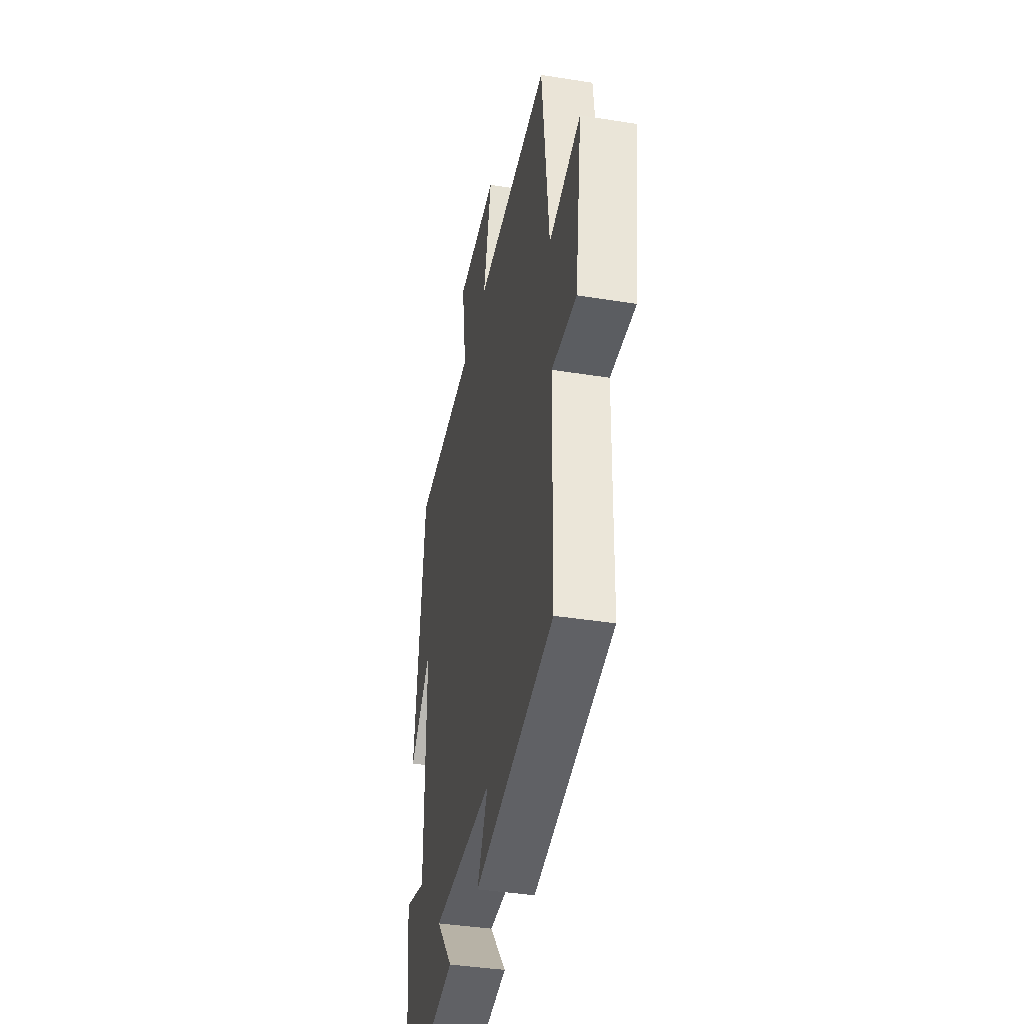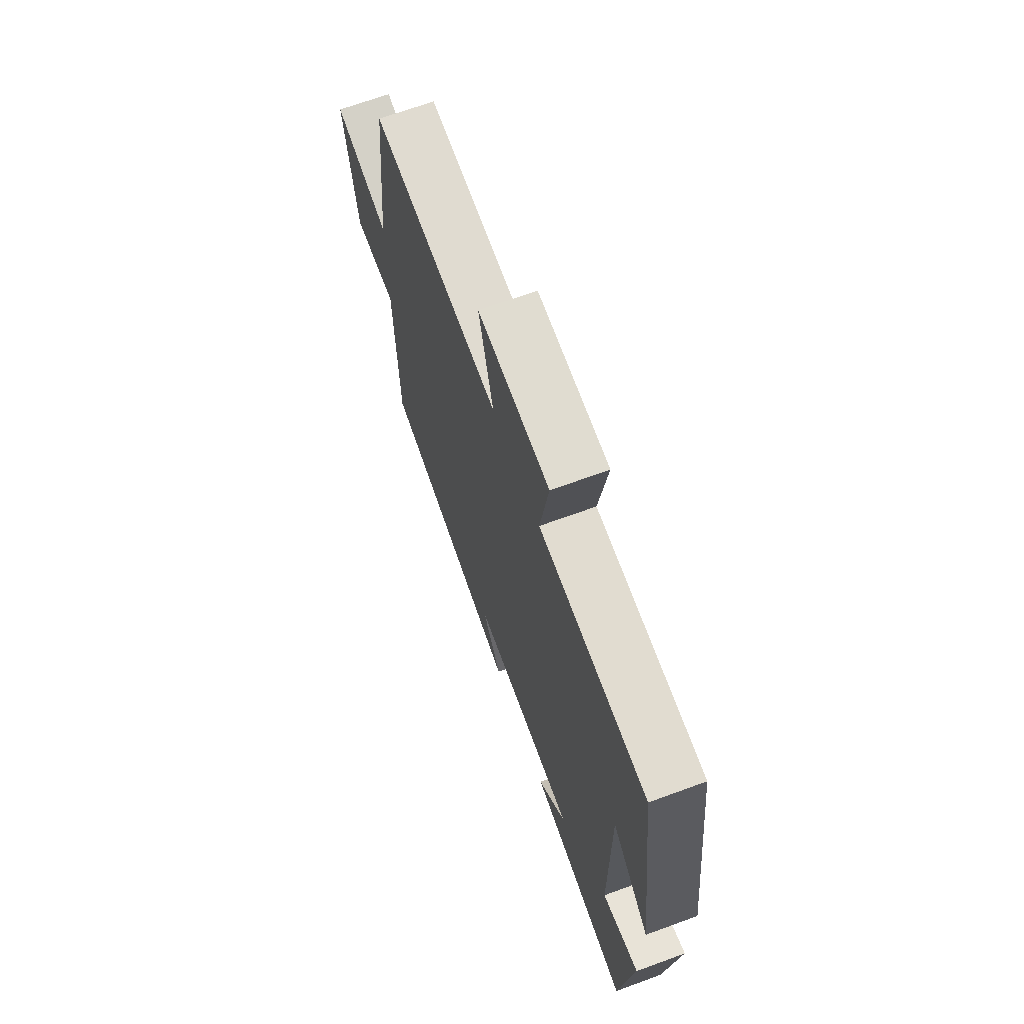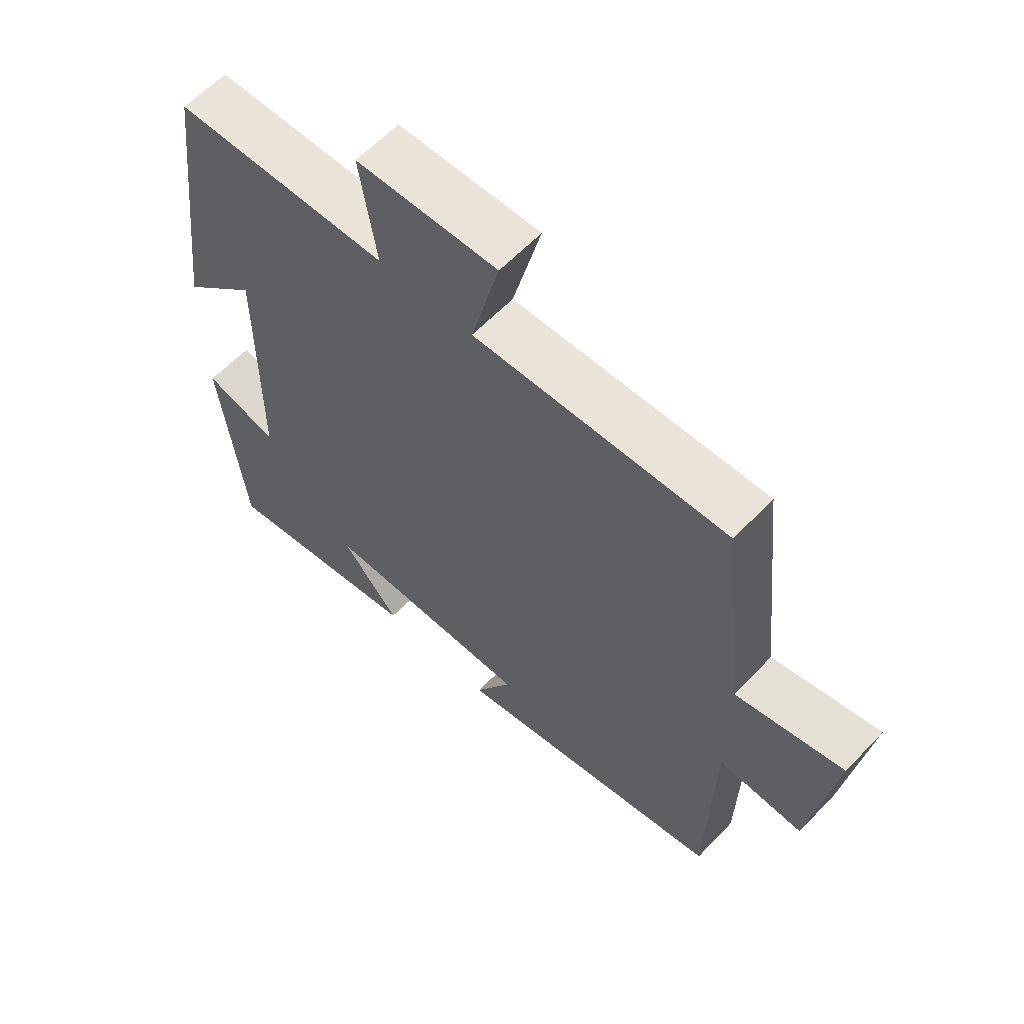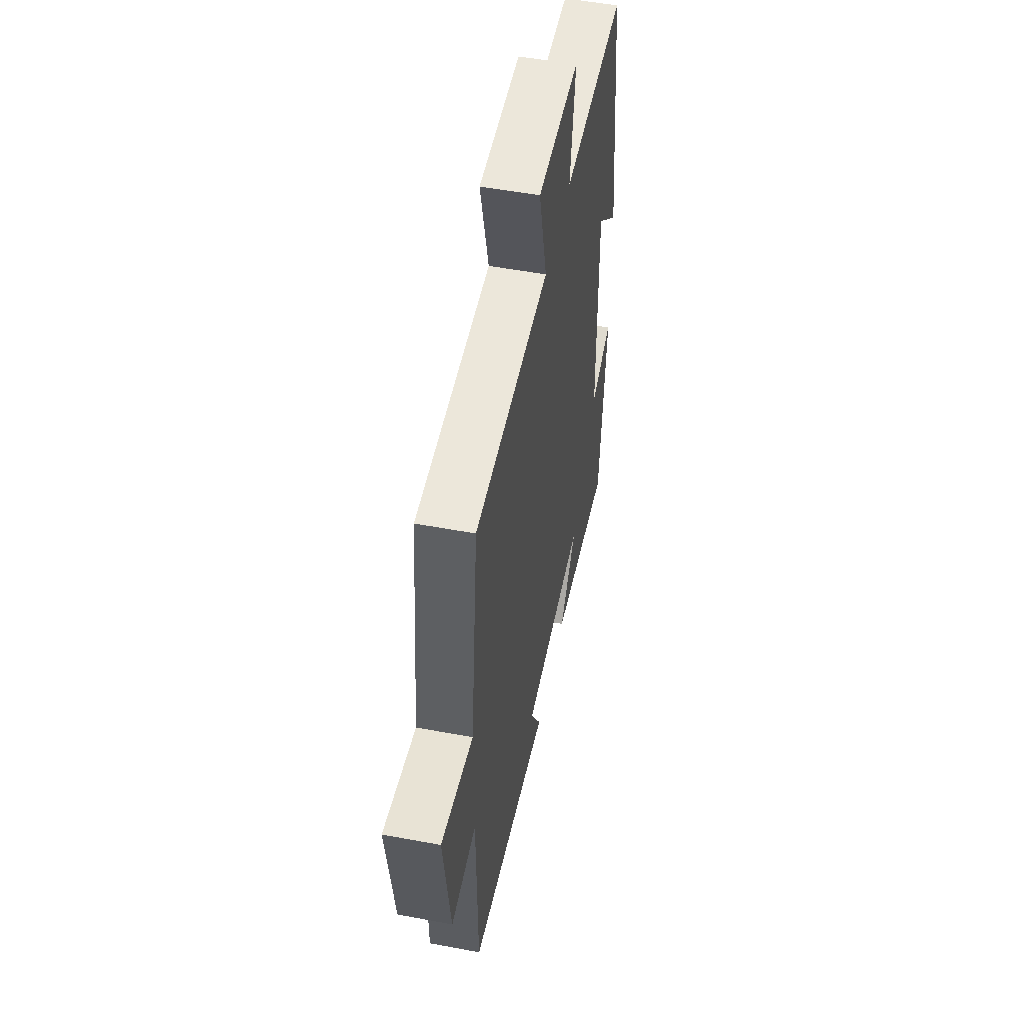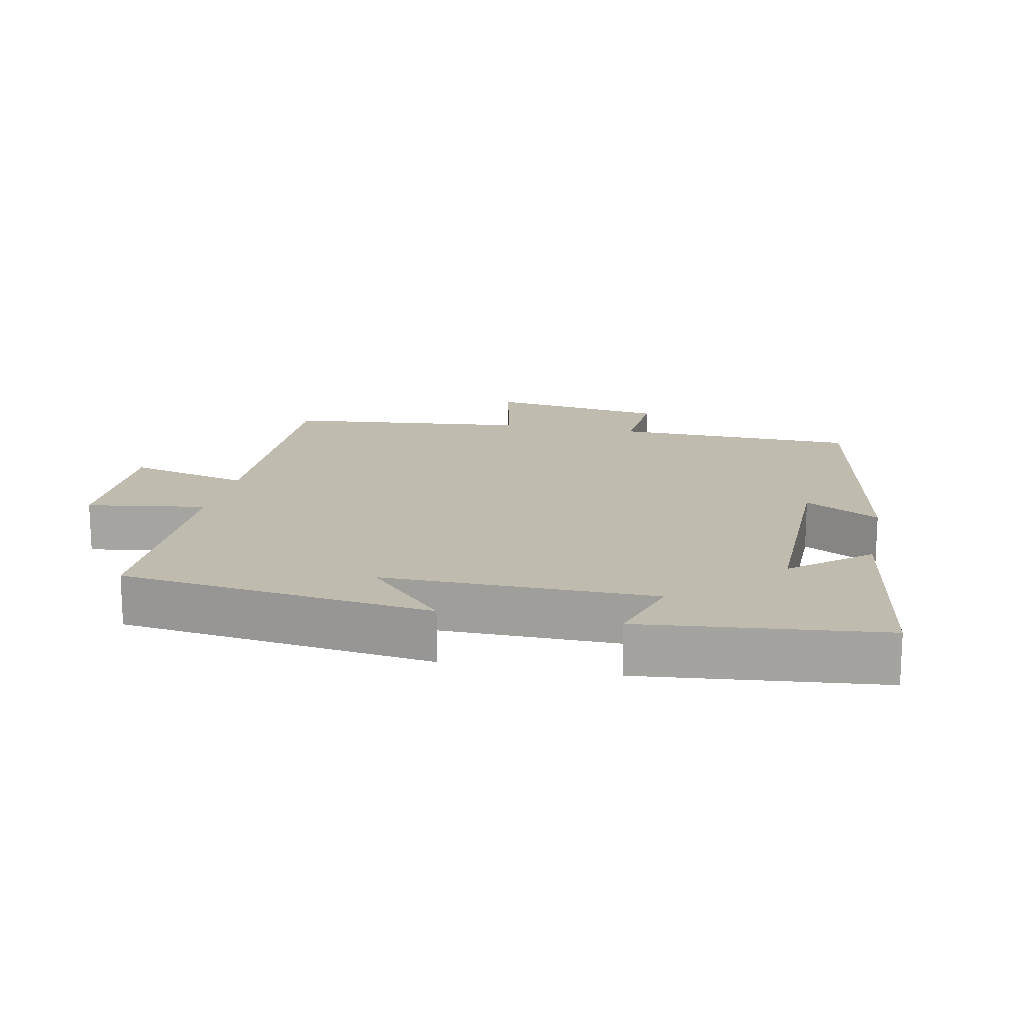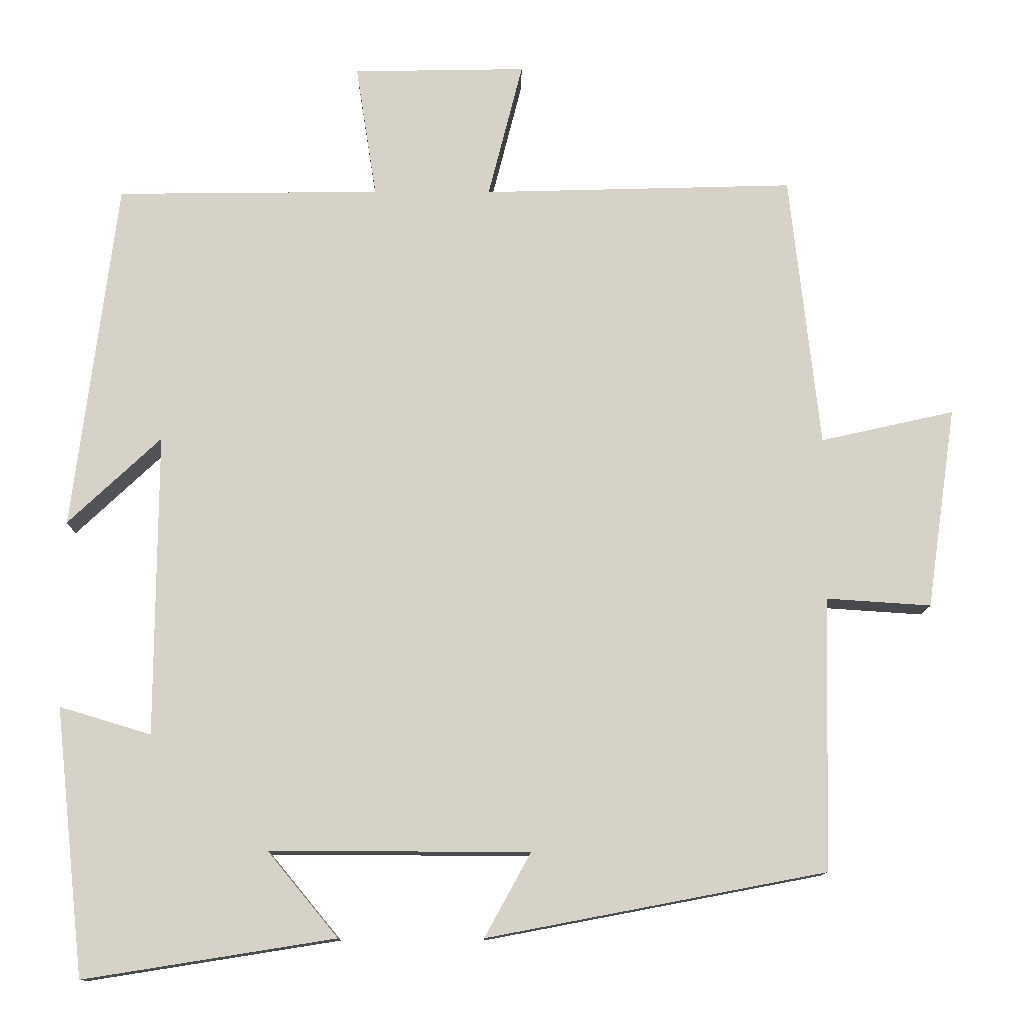
<metadata>
{"format":"obj","ext":"obj","renderer":"f3d","projection":"perspective","resolution":1024,"background":"white","views":[{"elev":-39.5,"azim":-101.3,"up":"+Z"},{"elev":68.8,"azim":69.9,"up":"+Z"},{"elev":61.0,"azim":-136.6,"up":"+Z"},{"elev":52.5,"azim":-78.6,"up":"+Z"},{"elev":16.2,"azim":101.8,"up":"+Y"},{"elev":-12.1,"azim":179.5,"up":"+Z"}]}
</metadata>
<code>
v 0.443 0.07 0.496
v 0.5 0.07 0.04
v 0.379 0.07 0.154
v 0.381 0.07 -0.24
v 0.5 0.07 -0.204
v 0.462 0.07 -0.552
v 0.135 0.07 -0.5
v 0.227 0.07 -0.389
v -0.111 0.07 -0.391
v -0.051 0.07 -0.5
v -0.492 0.07 -0.416
v -0.5 0.07 -0.06
v -0.636 0.07 -0.069
v -0.674 0.07 0.193
v -0.5 0.07 0.154
v -0.461 0.07 0.511
v -0.055 0.07 0.5
v -0.1 0.07 0.678
v 0.126 0.07 0.674
v 0.099 0.07 0.5
v 0.443 0 0.496
v 0.5 0 0.04
v 0.379 0 0.154
v 0.381 0 -0.24
v 0.5 0 -0.204
v 0.462 0 -0.552
v 0.135 0 -0.5
v 0.227 0 -0.389
v -0.111 0 -0.391
v -0.051 0 -0.5
v -0.492 0 -0.416
v -0.5 0 -0.06
v -0.636 0 -0.069
v -0.674 0 0.193
v -0.5 0 0.154
v -0.461 0 0.511
v -0.055 0 0.5
v -0.1 0 0.678
v 0.126 0 0.674
v 0.099 0 0.5
f 17 18 19 20
f 17 20 1
f 15 16 17
f 15 17 1
f 12 13 14 15
f 9 10 11 12
f 8 9 12 15
f 5 6 7 8
f 4 5 8
f 3 4 8 15
f 1 2 3
f 1 3 15
f 40 39 38 37
f 21 40 37
f 37 36 35
f 21 37 35
f 35 34 33 32
f 32 31 30 29
f 35 32 29 28
f 28 27 26 25
f 28 25 24
f 35 28 24 23
f 23 22 21
f 35 23 21
f 1 21 22 2
f 2 22 23 3
f 3 23 24 4
f 4 24 25 5
f 5 25 26 6
f 6 26 27 7
f 7 27 28 8
f 8 28 29 9
f 9 29 30 10
f 10 30 31 11
f 11 31 32 12
f 12 32 33 13
f 13 33 34 14
f 14 34 35 15
f 15 35 36 16
f 16 36 37 17
f 17 37 38 18
f 18 38 39 19
f 19 39 40 20
f 20 40 21 1

</code>
